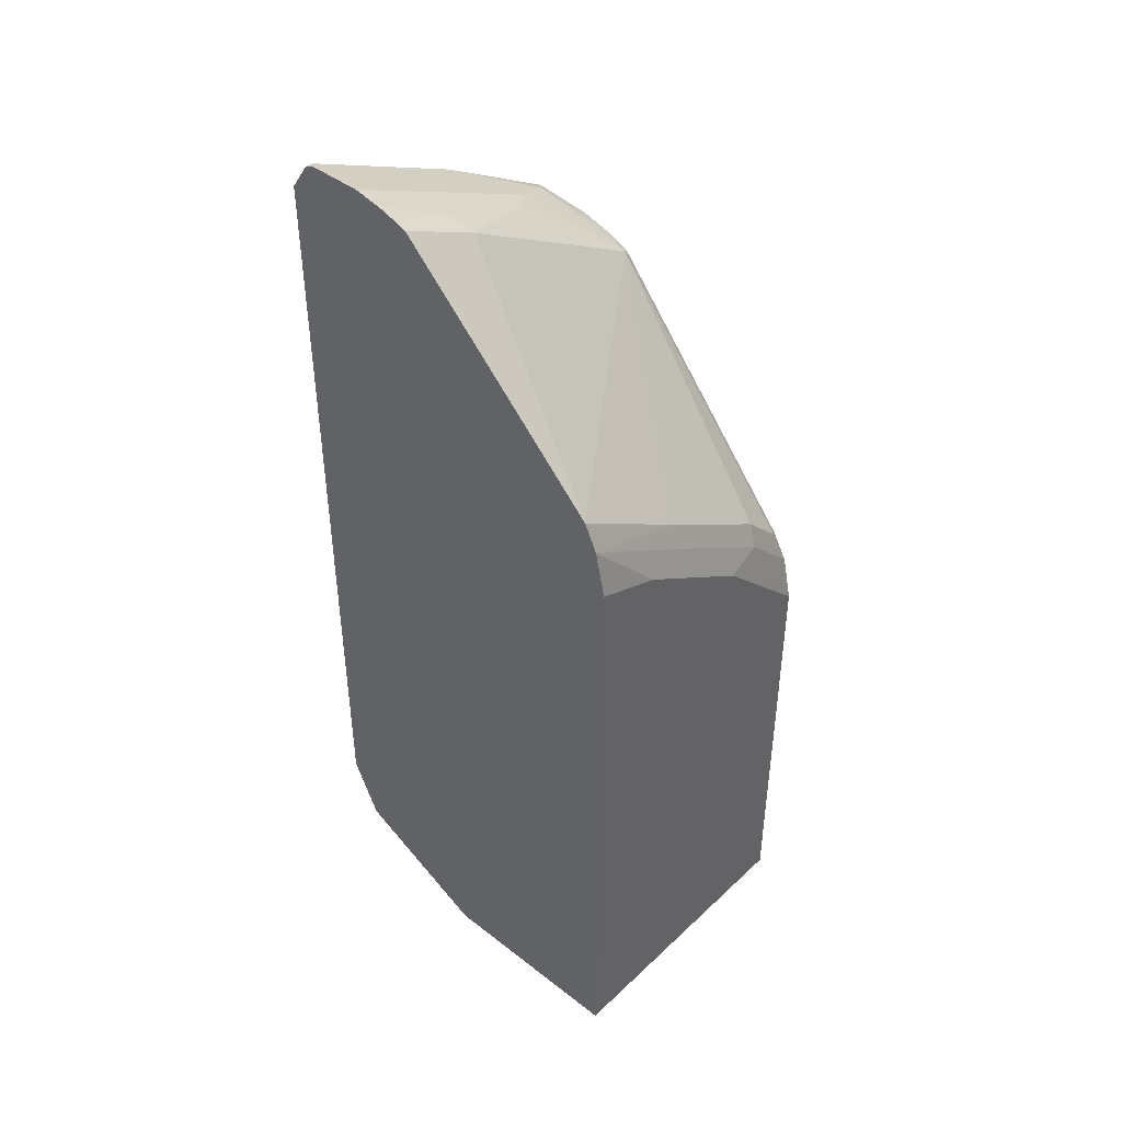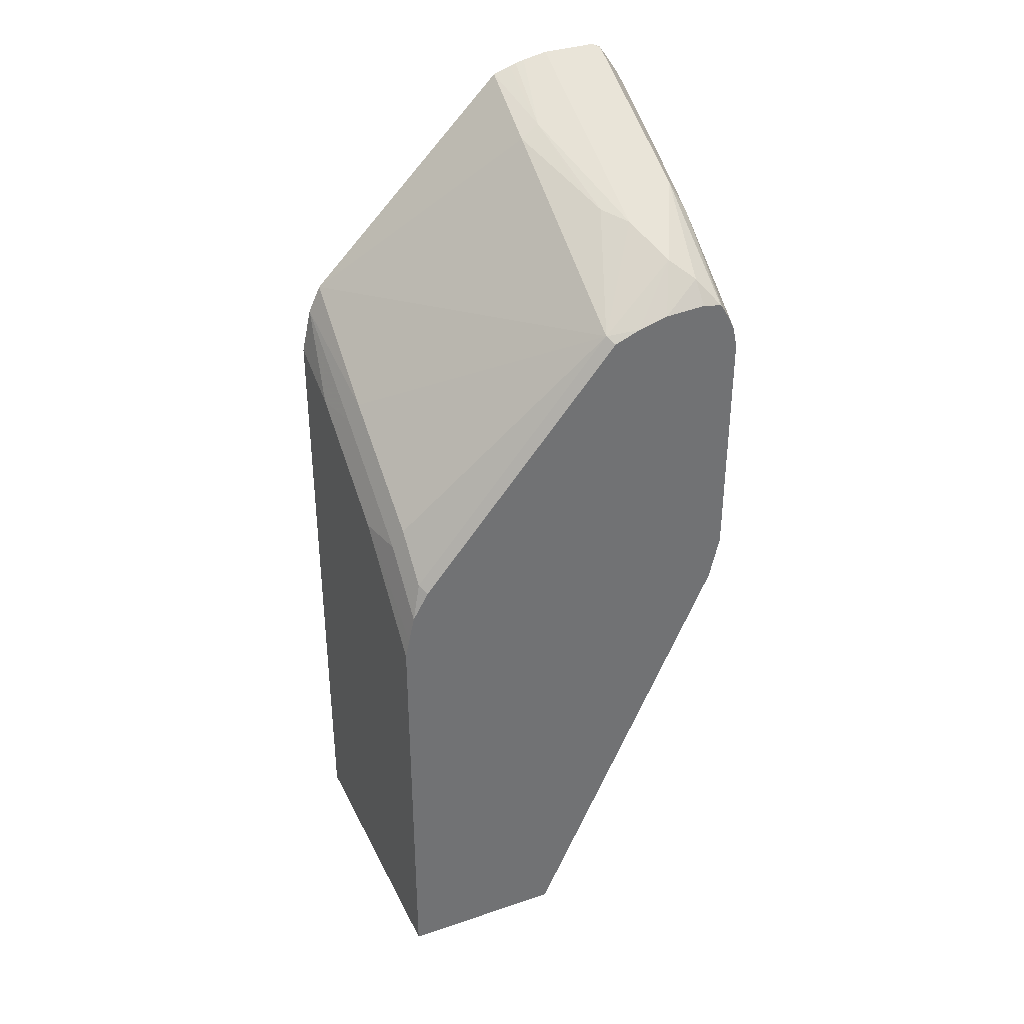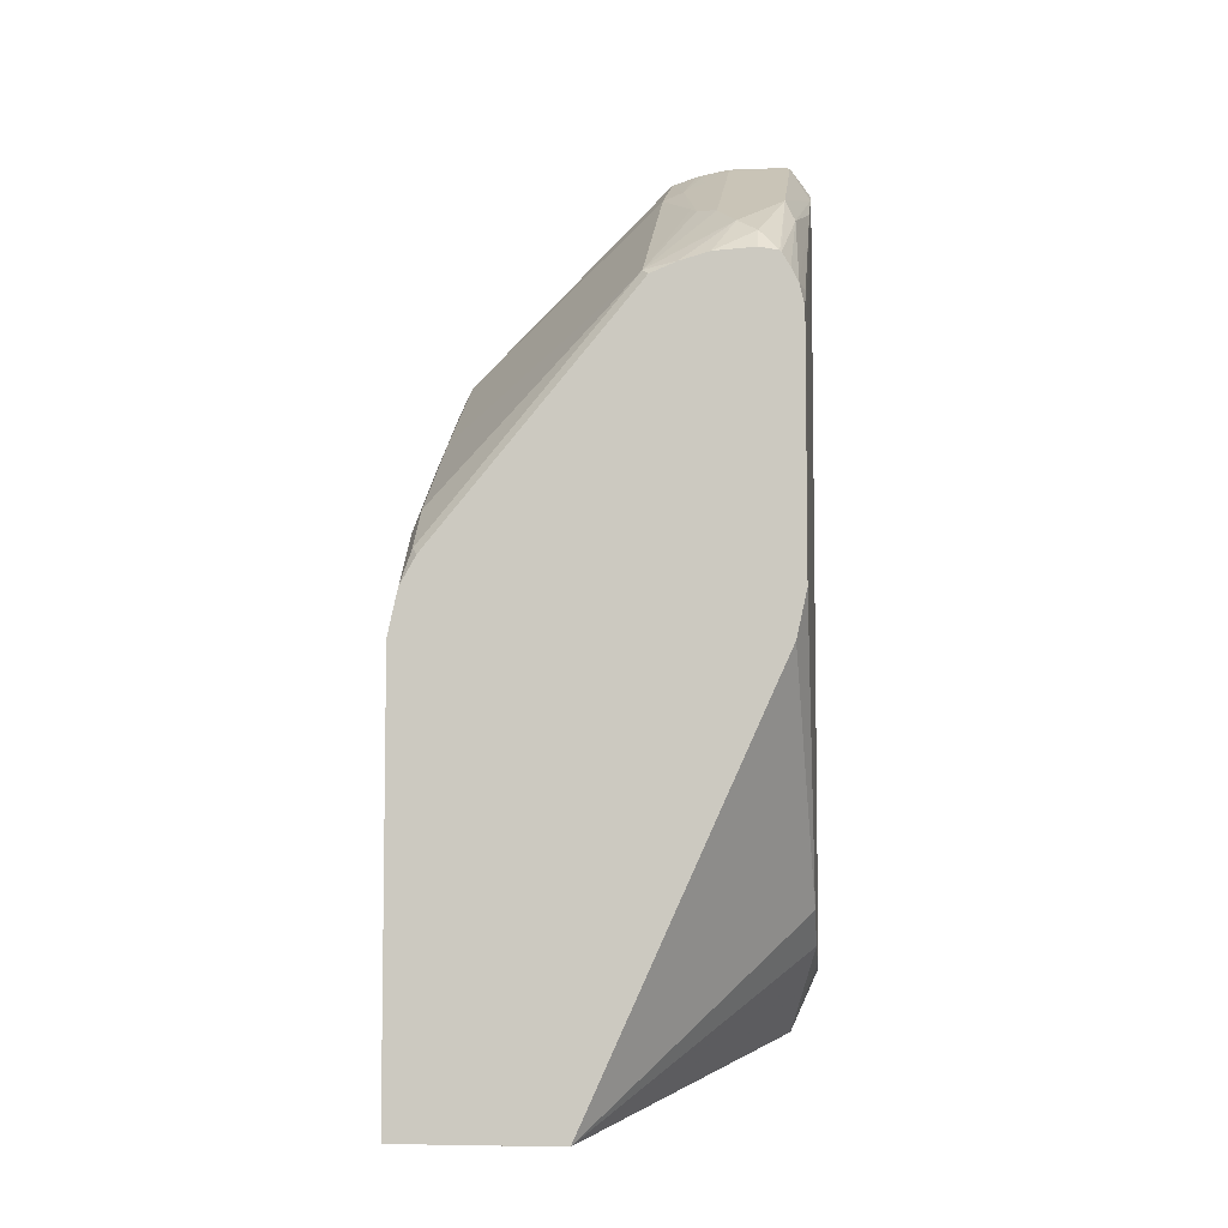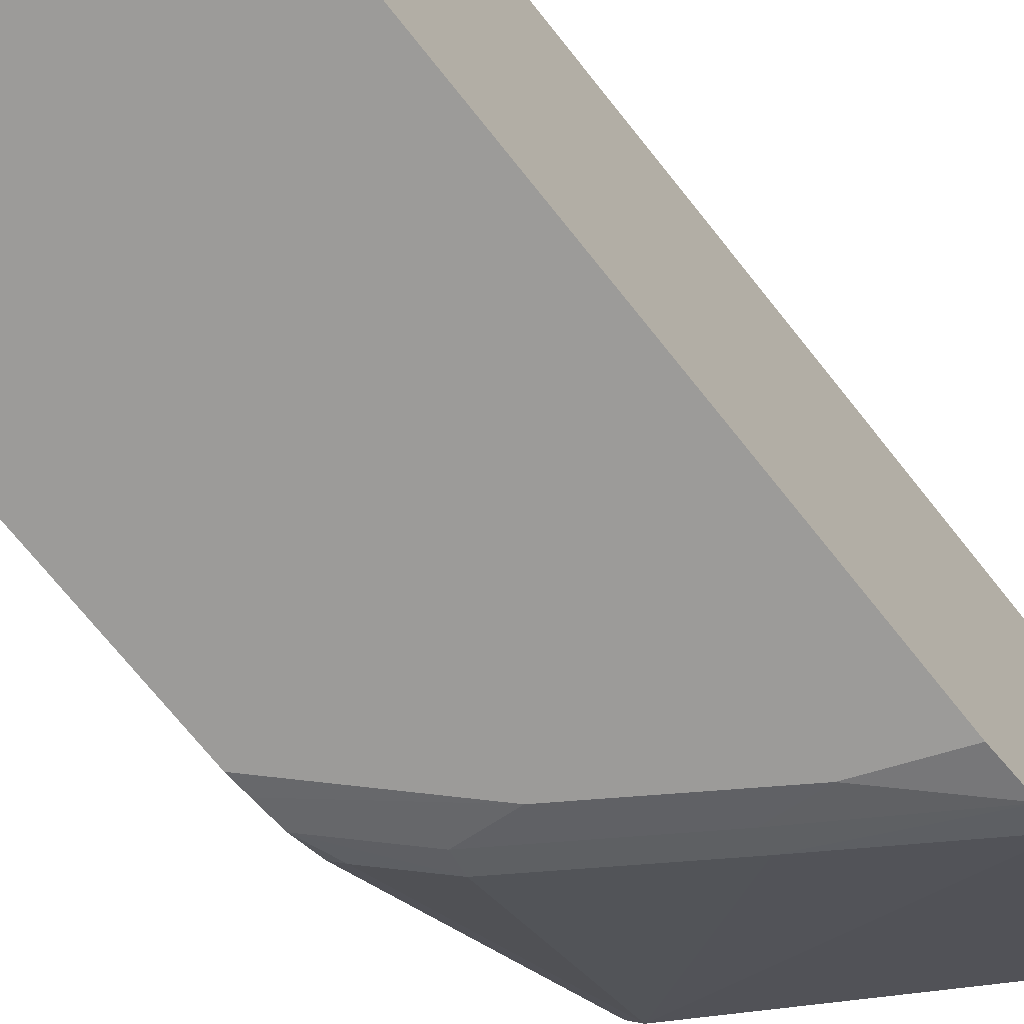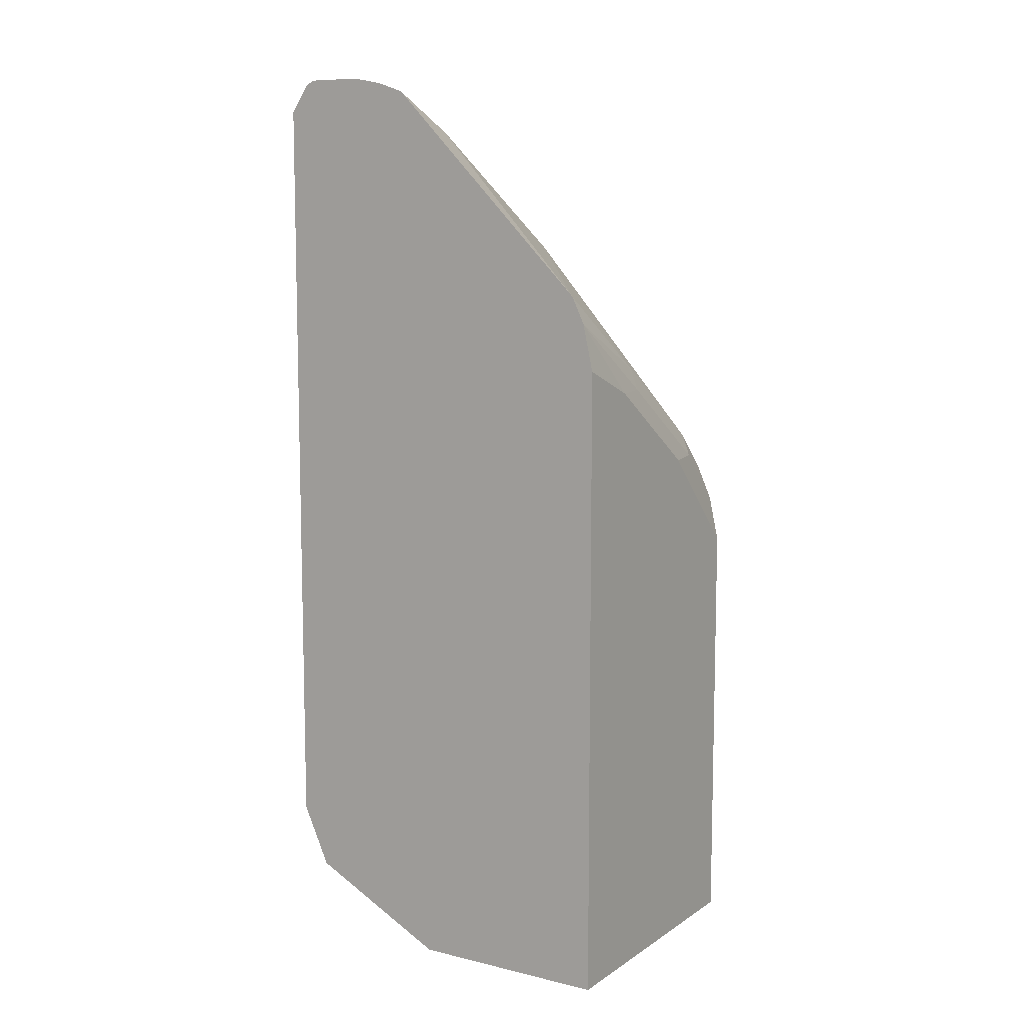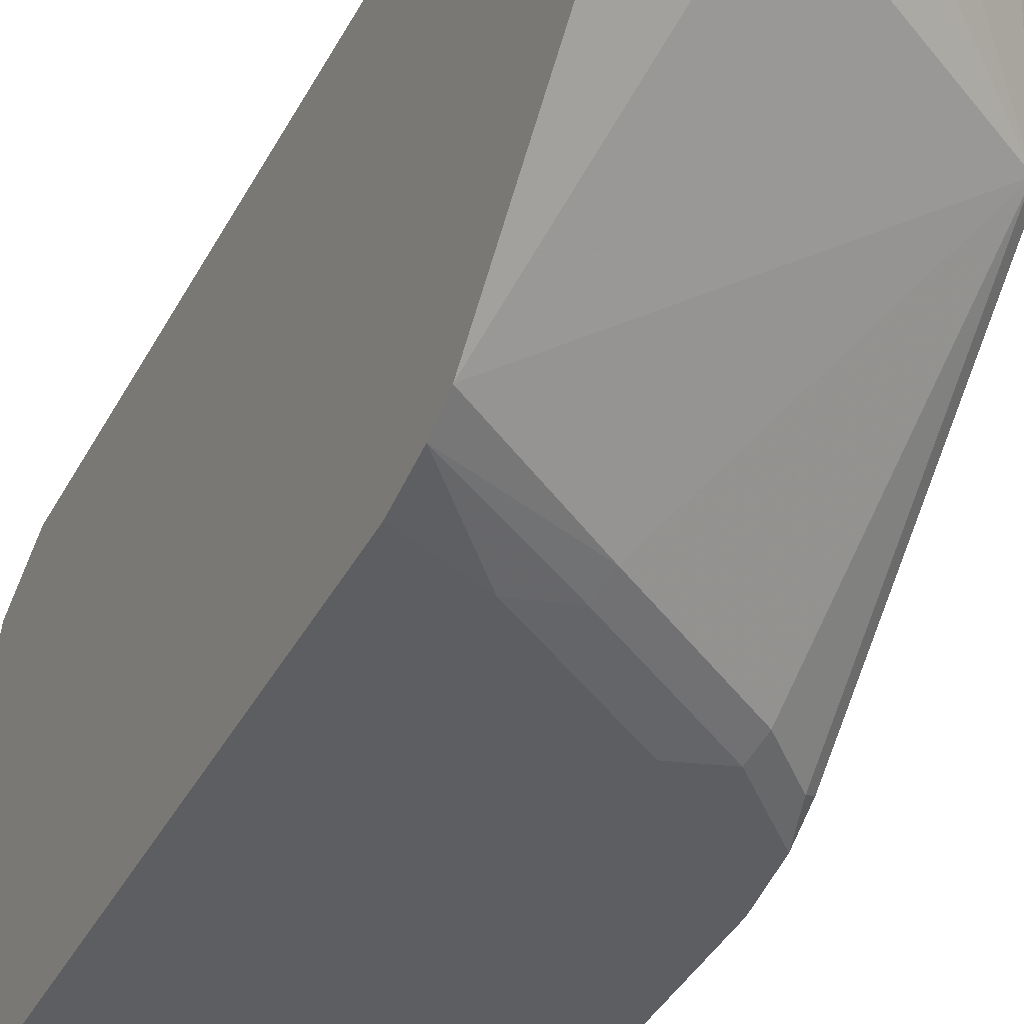
<metadata>
{"format":"obj","ext":"obj","renderer":"f3d","projection":"perspective","resolution":1024,"background":"white","views":[{"elev":43.3,"azim":-47.6,"up":"+Z"},{"elev":36.0,"azim":66.3,"up":"+Z"},{"elev":-5.9,"azim":96.4,"up":"+Z"},{"elev":-69.8,"azim":-141.8,"up":"+Y"},{"elev":9.1,"azim":-58.0,"up":"+Z"},{"elev":-39.0,"azim":-25.4,"up":"+Y"}]}
</metadata>
<code>
v 0.3637 -0.1386 0.4401
v 0.3771 -0.1386 0.4432
v 0.3637 -0.1519 0.4105
v 0.3637 -0.1386 0.8142
v 0.4006 -0.1386 0.4523
v 0.3637 -0.1523 0.4102
v 0.5052 -0.238 0.3753
v 0.3637 -0.1477 0.8275
v 0.3669 -0.1488 0.828
v 0.3664 -0.1386 0.813
v 0.4231 -0.1386 0.4694
v 0.3637 -0.2202 0.3753
v 0.5052 -0.3173 0.3753
v 0.5052 -0.1438 0.5832
v 0.3637 -0.1519 0.8296
v 0.3637 -0.1785 0.8296
v 0.3702 -0.1785 0.8264
v 0.3702 -0.1587 0.8264
v 0.4066 -0.1488 0.8082
v 0.3768 -0.1386 0.8085
v 0.4263 -0.1386 0.4758
v 0.5052 -0.1388 0.6054
v 0.5052 -0.1412 0.595
v 0.3637 -0.3173 0.3753
v 0.5052 -0.3173 0.5856
v 0.3637 -0.1905 0.8273
v 0.3991 -0.1983 0.8082
v 0.4099 -0.1785 0.8065
v 0.4099 -0.1587 0.8065
v 0.4462 -0.1488 0.7883
v 0.4561 -0.1438 0.7759
v 0.4061 -0.1386 0.7932
v 0.4461 -0.1386 0.5154
v 0.4953 -0.1386 0.6145
v 0.5052 -0.1388 0.7244
v 0.3637 -0.3173 0.6874
v 0.5052 -0.3152 0.595
v 0.4561 -0.3173 0.6346
v 0.3637 -0.1949 0.8263
v 0.3637 -0.1983 0.8252
v 0.3637 -0.2068 0.8223
v 0.4016 -0.2083 0.8032
v 0.4429 -0.1917 0.7867
v 0.4512 -0.1884 0.7834
v 0.4627 -0.1785 0.7801
v 0.4495 -0.1785 0.7867
v 0.4859 -0.1686 0.7685
v 0.4958 -0.1587 0.7611
v 0.5052 -0.1493 0.7494
v 0.5052 -0.1486 0.7486
v 0.5052 -0.1447 0.742
v 0.5052 -0.1412 0.735
v 0.4958 -0.1388 0.7338
v 0.4353 -0.1386 0.7733
v 0.4953 -0.1386 0.6344
v 0.475 -0.1386 0.7337
v 0.4552 -0.1386 0.7535
v 0.4948 -0.1386 0.6543
v 0.3967 -0.3173 0.6743
v 0.3637 -0.3158 0.6941
v 0.5052 -0.3124 0.6079
v 0.4784 -0.3124 0.6346
v 0.3637 -0.3062 0.7227
v 0.5008 -0.2083 0.7437
v 0.5052 -0.1928 0.7459
v 0.5052 -0.1785 0.7499
v 0.5052 -0.1587 0.7511
v 0.419 -0.3124 0.6743
v 0.3637 -0.3124 0.7097
v 0.5052 -0.3045 0.6218
v 0.5008 -0.3074 0.6247
v 0.4809 -0.3074 0.6445
v 0.4214 -0.3074 0.6842
v 0.5052 -0.2053 0.7408
f 28 46 47
f 27 46 28
f 29 47 30
f 30 47 48
f 28 47 29
f 30 48 49
f 31 51 52
f 30 50 31
f 31 50 51
f 31 52 32
f 32 52 53
f 27 45 46
f 32 53 54
f 35 56 57
f 30 49 50
f 27 44 45
f 20 31 32
f 27 42 43
f 17 28 29
f 35 57 54
f 17 29 18
f 19 29 30
f 19 30 20
f 20 30 31
f 27 43 44
f 21 33 22
f 22 55 35
f 25 37 38
f 26 39 27
f 27 39 40
f 27 40 41
f 27 41 42
f 22 34 55
f 35 54 53
f 61 72 62
f 35 55 58
f 59 69 60
f 61 70 71
f 61 71 72
f 62 72 73
f 62 73 68
f 63 69 73
f 59 68 69
f 63 73 64
f 64 73 72
f 64 72 71
f 64 71 70
f 64 70 74
f 68 73 69
f 17 27 28
f 64 74 65
f 48 67 49
f 48 66 67
f 47 66 48
f 35 58 56
f 36 59 60
f 37 61 62
f 37 62 38
f 38 62 68
f 38 68 59
f 41 63 42
f 42 63 64
f 42 64 43
f 43 64 44
f 44 64 45
f 45 47 46
f 45 64 47
f 47 64 65
f 47 65 66
f 35 53 52
f 17 26 27
f 22 33 34
f 13 36 24
f 1 32 54
f 1 54 57
f 1 57 56
f 1 56 58
f 1 58 55
f 1 55 34
f 1 20 32
f 1 34 33
f 1 21 11
f 1 11 5
f 1 5 2
f 2 5 3
f 3 5 7
f 3 7 6
f 1 33 21
f 1 10 20
f 1 4 10
f 1 8 4
f 16 26 17
f 1 2 3
f 1 3 6
f 1 6 12
f 1 12 24
f 1 24 36
f 1 36 60
f 1 69 63
f 1 63 41
f 1 41 40
f 1 40 39
f 1 39 26
f 1 26 16
f 1 16 15
f 1 15 8
f 4 8 9
f 4 9 10
f 1 60 69
f 6 7 12
f 8 15 9
f 9 15 16
f 9 16 17
f 9 17 18
f 9 18 29
f 9 29 19
f 7 25 13
f 9 19 20
f 11 21 22
f 11 23 14
f 13 25 38
f 13 38 59
f 5 11 7
f 13 59 36
f 9 20 10
f 7 37 25
f 11 22 23
f 7 70 61
f 7 61 37
f 7 11 14
f 7 14 23
f 7 22 35
f 7 35 52
f 7 13 24
f 7 52 51
f 7 23 22
f 7 50 49
f 7 74 70
f 7 51 50
f 7 65 74
f 7 66 65
f 7 24 12
f 7 67 66
f 7 49 67

</code>
